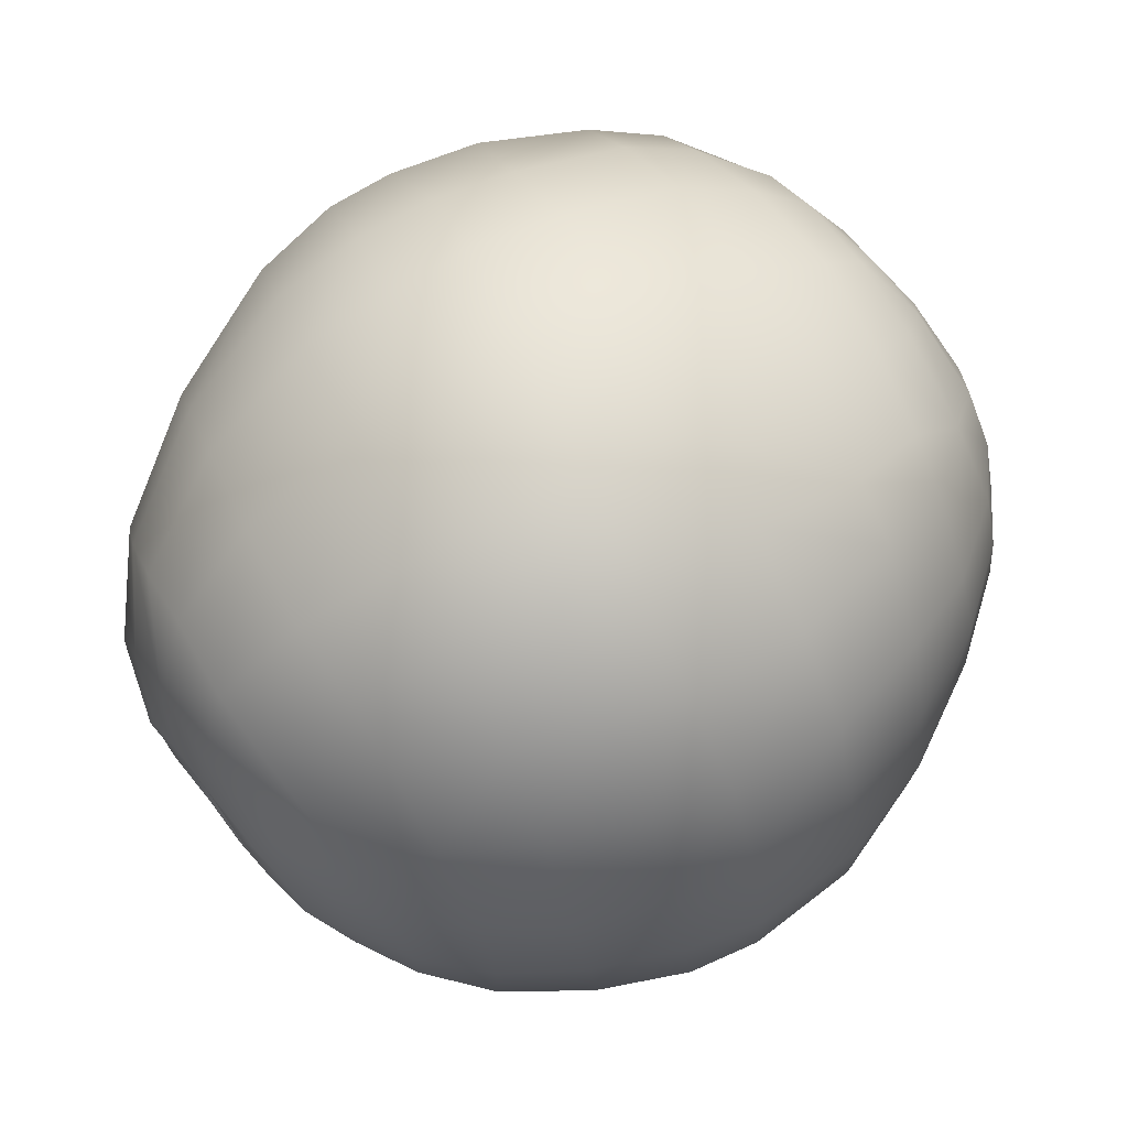
<metadata>
{"format":"obj","ext":"obj","renderer":"f3d","projection":"perspective","resolution":1024,"background":"white","views":[{"elev":69.5,"azim":153.9,"up":"+Y"}]}
</metadata>
<code>
v -0.4587 -0.05976 0.1468
v -0.4526 -0.03973 0.1163
v -0.4552 -0.06865 0.114
v -0.4804 -0.05325 0.0515
v -0.4765 -0.06482 0.07278
v -0.4656 -0.03503 0.06881
v -0.4539 -0.01478 0.1742
v -0.45 -0.01494 0.132
v -0.4523 -0.04316 0.1637
v -0.4527 0.04046 0.1711
v -0.445 0.01329 0.1291
v -0.4465 0.01571 0.1753
v -0.4557 0.08047 0.1259
v -0.4515 0.03419 0.1107
v -0.4497 0.06213 0.1584
v -0.4839 -0.01096 0.03043
v -0.4806 -0.03319 0.03509
v -0.4681 -0.01536 0.0538
v -0.4856 0.03921 0.03476
v -0.482 0.01225 0.02982
v -0.4677 0.01134 0.05555
v -0.4951 0.06696 -0.01205
v -0.4872 0.08379 -0.07041
v -0.4891 0.03345 -0.08012
v -0.4664 0.07622 0.08535
v -0.4777 0.0669 0.05428
v -0.4602 0.03632 0.07684
v -0.3433 -0.1371 -0.2939
v -0.3386 -0.2005 -0.2685
v -0.4279 -0.115 -0.2028
v -0.4256 -0.1686 0.2293
v -0.4143 -0.09958 0.2597
v -0.4455 -0.1401 0.2105
v -0.3891 0.2439 0.1807
v -0.3985 0.2716 0.08192
v -0.4231 0.2347 0.08999
v -0.3461 0.3007 -0.1338
v -0.3459 0.2645 -0.1947
v -0.4125 0.2309 -0.1221
v -0.4416 0.2205 0.01739
v -0.4614 0.1684 0.05094
v -0.4726 -0.05076 -0.1326
v -0.43 -0.05571 -0.2203
v -0.4305 0.007396 -0.2253
v -0.473 0.04157 -0.1416
v -0.4297 0.07396 -0.2153
v 0.37 -0.2784 -0.1582
v 0.3558 -0.2465 -0.2292
v 0.4094 -0.2193 -0.1711
v 0.431 0.08688 0.2231
v 0.4271 0.02625 0.2453
v 0.4882 0.03079 0.1246
v 0.4304 0.243 0.03739
v 0.437 0.204 0.116
v 0.4754 0.1543 0.008908
v 0.303 0.308 -0.2212
v 0.3128 0.3389 -0.1466
v 0.4112 0.2407 -0.1313
v 0.4252 0.2502 -0.05858
v 0.4329 0.006763 -0.2319
v 0.4486 -0.01945 -0.1841
v 0.4319 -0.03562 -0.2312
v 0.4392 -0.1308 -0.1808
v 0.4546 -0.07835 -0.1459
v 0.4479 -0.147 -0.1521
v 0.4749 -0.1335 -0.04132
v 0.474 -0.06261 -0.06878
v 0.4836 -0.113 -0.005543
v 0.475 -0.0231 -0.05573
v 0.498 -0.01624 0.0325
v 0.4946 -0.0455 0.02865
v 0.4961 0.05406 0.01218
v 0.4765 0.01593 -0.06373
v 0.4881 0.08225 -0.02792
v 0.5 0.01151 0.02889
v 0.4912 -0.07977 0.01284
v -0.4648 -0.07022 0.09549
v -0.462 -0.04358 0.08947
v -0.4754 -0.1168 0.06165
v -0.4742 -0.122 0.1049
v -0.472 -0.1607 0.04009
v -0.469 -0.1727 0.1028
v -0.4592 -0.1165 0.1344
v -0.4616 -0.09591 0.1819
v -0.4436 -0.06652 0.197
v -0.4475 -0.1666 0.1525
v -0.4932 -0.09846 0.02978
v -0.4845 -0.1486 -0.005793
v -0.4868 -0.07181 -0.01094
v -0.4766 -0.1153 -0.05241
v -0.4456 -0.02161 0.2244
v -0.4366 0.02358 0.2165
v -0.4223 -0.033 0.2796
v -0.4214 0.02092 0.2735
v -0.4462 0.0558 0.2136
v -0.4266 0.07787 0.2619
v -0.4427 0.08821 0.1912
v -0.4223 0.1241 0.2381
v -0.4518 0.119 0.1386
v -0.4321 0.1726 0.1636
v -0.5 -0.02461 -0.02354
v -0.4921 -0.04076 -0.08002
v -0.4888 0.09733 0.01012
v -0.4796 0.1337 -0.03053
v -0.4702 0.1177 0.07142
v 0.4584 -0.05702 -0.1118
v 0.4661 -0.08086 -0.1038
v 0.4516 -0.05354 -0.1334
v 0.4577 -0.04127 -0.09048
v 0.4583 -0.01807 -0.08209
v 0.4579 0.002974 -0.08771
v 0.4569 0.01469 -0.1053
v 0.4723 0.04904 -0.09743
v 0.4484 -0.05793 -0.1727
v 0.4496 -0.04249 -0.1461
v 0.4494 -0.02129 -0.1522
v 0.4559 0.01786 -0.1776
v 0.4519 0.001341 -0.1467
v 0.4649 0.04651 -0.145
v 0.4554 0.01364 -0.1331
v 0.4466 -0.03601 -0.1144
v 0.4432 -0.0356 -0.1259
v 0.4438 -0.02824 -0.1325
v 0.4478 -0.02897 -0.1057
v 0.4465 -0.007272 -0.1305
v 0.4477 -0.002124 -0.1261
v 0.4489 -0.002282 -0.1127
v 0.4493 -0.008479 -0.1061
v 0.445 -0.01604 -0.1343
v 0.449 -0.01782 -0.1038
v 0.07321 -0.1621 -0.4413
v 0.08278 -0.2478 -0.3919
v -0.002636 -0.2518 -0.3955
v -0.007442 -0.1625 -0.446
v -0.00556 -0.06268 -0.477
v 0.07646 -0.05802 -0.4751
v -0.005901 0.04445 -0.4776
v 0.08487 0.04624 -0.4699
v -0.003636 0.1616 -0.4443
v 0.08623 0.1633 -0.4388
v -0.002112 0.266 -0.3878
v 0.0868 0.2687 -0.3778
v 0.009641 0.3614 -0.3005
v 0.09364 0.3631 -0.2916
v 0.01241 0.4238 -0.1991
v 0.09622 0.4241 -0.1884
v 0.01491 0.4645 -0.08477
v 0.09737 0.4587 -0.07905
v 0.009466 0.4613 0.06571
v 0.09863 0.4493 0.0751
v 0.09737 0.4587 -0.07905
v 0.01491 0.4645 -0.08477
v 0.003586 0.4148 0.2158
v 0.09638 0.4118 0.2054
v 0.0002207 0.3531 0.3143
v 0.09032 0.3464 0.3112
v 0.008525 0.2349 0.4229
v 0.08476 0.2269 0.4188
v -0.004277 0.1034 0.4683
v 0.08083 0.1059 0.4607
v 0.08154 -0.3412 -0.3178
v -0.00446 -0.3445 -0.3207
v 0.08782 -0.412 -0.2067
v 0.002445 -0.4179 -0.2118
v 0.09495 -0.4572 -0.08376
v 0.006168 -0.4645 -0.09011
v 0.09588 -0.456 0.08182
v 0.009516 -0.4612 0.07739
v 0.006168 -0.4645 -0.09011
v 0.09495 -0.4572 -0.08376
v 0.09894 -0.397 0.2413
v 0.009924 -0.4113 0.2337
v 0.09863 -0.2942 0.3718
v 0.00855 -0.3115 0.3731
v 0.09212 -0.1427 0.4444
v 0.001087 -0.1658 0.4493
v 0.08397 -0.02039 0.4706
v -0.0086 -0.02236 0.4776
v -0.1126 -0.3285 -0.3137
v -0.1259 -0.2416 -0.3769
v -0.002636 -0.2518 -0.3955
v -0.00446 -0.3445 -0.3207
v 0.002445 -0.4179 -0.2118
v -0.1064 -0.401 -0.2153
v 0.006168 -0.4645 -0.09011
v -0.1119 -0.4532 -0.08428
v -0.1119 -0.4532 -0.08428
v 0.006168 -0.4645 -0.09011
v 0.009516 -0.4612 0.07739
v -0.09885 -0.4557 0.07284
v 0.009924 -0.4113 0.2337
v -0.09184 -0.4058 0.2313
v 0.00855 -0.3115 0.3731
v -0.09978 -0.3126 0.3612
v 0.001087 -0.1658 0.4493
v -0.1011 -0.1668 0.4419
v -0.0086 -0.02236 0.4776
v -0.1073 -0.02615 0.4659
v -0.004277 0.1034 0.4683
v -0.09639 0.09595 0.4633
v 0.008525 0.2349 0.4229
v -0.09659 0.2321 0.4163
v 0.0002207 0.3531 0.3143
v -0.09281 0.3436 0.3109
v 0.003586 0.4148 0.2158
v -0.1059 0.4024 0.2125
v 0.009466 0.4613 0.06571
v -0.108 0.4473 0.0694
v 0.01491 0.4645 -0.08477
v -0.104 0.444 -0.08151
v -0.104 0.444 -0.08151
v 0.01491 0.4645 -0.08477
v 0.01241 0.4238 -0.1991
v -0.1229 0.4058 -0.1851
v 0.009641 0.3614 -0.3005
v -0.1276 0.3453 -0.2889
v -0.002112 0.266 -0.3878
v -0.1337 0.2538 -0.3743
v -0.003636 0.1616 -0.4443
v -0.1296 0.1485 -0.4231
v -0.005901 0.04445 -0.4776
v -0.1345 0.03309 -0.4518
v -0.00556 -0.06268 -0.477
v -0.1351 -0.07069 -0.4492
v -0.007442 -0.1625 -0.446
v -0.1266 -0.1606 -0.421
v -0.255 0.3518 -0.1699
v -0.2475 0.3861 -0.06077
v -0.2435 0.395 0.07059
v -0.2475 0.3861 -0.06077
v -0.2406 0.3522 0.2122
v -0.2273 0.2889 0.3112
v -0.2214 0.2069 0.3898
v -0.217 0.0797 0.4353
v -0.2138 -0.02193 0.4402
v -0.2024 -0.1663 0.4171
v -0.1927 -0.2986 0.339
v -0.1984 -0.3858 0.2153
v -0.23 -0.4217 0.07179
v -0.2382 -0.4128 -0.0684
v -0.22 -0.3695 -0.1945
v -0.2382 -0.4128 -0.0684
v -0.2182 -0.2982 -0.2884
v -0.2277 -0.2216 -0.3372
v -0.2358 -0.1484 -0.3691
v -0.2423 -0.06688 -0.3903
v -0.2482 0.01255 -0.3917
v -0.2487 0.1324 -0.368
v -0.2531 0.23 -0.3204
v -0.2581 0.3131 -0.236
v -0.3478 -0.07075 -0.3069
v -0.3534 0.003573 -0.3081
v -0.3511 0.09775 -0.2994
v -0.3468 0.1856 -0.2658
v -0.3459 0.2645 -0.1947
v -0.3433 -0.1371 -0.2939
v -0.3386 -0.2005 -0.2685
v -0.337 -0.2535 -0.2295
v -0.341 -0.3143 -0.1446
v -0.3461 -0.3479 -0.04128
v -0.3461 -0.3479 -0.04128
v -0.3418 -0.3589 0.07346
v -0.3032 -0.3383 0.2029
v -0.2735 -0.279 0.3098
v -0.2853 -0.1587 0.3803
v -0.2964 -0.0252 0.4022
v -0.3021 0.07732 0.3939
v -0.3028 0.1768 0.3599
v -0.3071 0.2463 0.2945
v -0.3254 0.3042 0.1942
v -0.3475 0.3247 0.07449
v -0.3492 0.3202 -0.04272
v -0.3492 0.3202 -0.04272
v -0.3461 0.3007 -0.1338
v -0.3871 0.183 0.257
v -0.3071 0.2463 0.2945
v -0.3254 0.3042 0.1942
v -0.3904 0.1103 0.3104
v -0.3028 0.1768 0.3599
v -0.3784 0.0446 0.3332
v -0.3021 0.07732 0.3939
v -0.3801 -0.1236 0.3095
v -0.2853 -0.1587 0.3803
v -0.2964 -0.0252 0.4022
v -0.3804 -0.05188 0.3343
v -0.3891 -0.2111 0.2544
v -0.2735 -0.279 0.3098
v -0.4244 -0.2657 -0.01507
v -0.3461 -0.3479 -0.04128
v -0.3418 -0.3589 0.07346
v -0.419 -0.2784 0.08836
v -0.4262 -0.236 -0.09499
v -0.341 -0.3143 -0.1446
v -0.4235 -0.1898 -0.1598
v -0.337 -0.2535 -0.2295
v -0.3478 -0.07075 -0.3069
v -0.3534 0.003573 -0.3081
v -0.3511 0.09775 -0.2994
v -0.4315 -0.2128 0.1672
v -0.3997 -0.2612 0.1788
v -0.4507 -0.2222 0.09429
v -0.4596 -0.2038 0.01703
v -0.47 -0.1791 -0.0365
v -0.4619 -0.1305 -0.09986
v -0.471 0.1108 -0.1173
v -0.4635 0.1695 -0.07346
v -0.427 0.1483 -0.1872
v -0.3468 0.1856 -0.2658
v -0.4073 0.2644 -0.01521
v -0.3492 0.3202 -0.04272
v -0.3475 0.3247 0.07449
v 0.1935 0.1459 -0.4148
v 0.1873 0.0427 -0.4429
v 0.1918 0.2605 -0.3518
v 0.1944 0.3443 -0.2705
v 0.195 0.3993 -0.179
v 0.1994 0.4291 -0.07484
v 0.1994 0.4291 -0.07484
v 0.1969 0.4185 0.07485
v 0.1974 0.3813 0.2032
v 0.1908 0.3141 0.301
v 0.182 0.2058 0.3916
v 0.1831 0.09184 0.431
v 0.1846 -0.02206 0.4413
v 0.1945 -0.1362 0.4147
v 0.1924 -0.2771 0.3446
v 0.1957 -0.3732 0.2316
v 0.2024 -0.424 0.08685
v 0.1987 -0.4256 -0.07582
v 0.1987 -0.4256 -0.07582
v 0.1929 -0.3824 -0.2084
v 0.1934 -0.3247 -0.2947
v 0.1869 -0.2384 -0.3691
v 0.1864 -0.1599 -0.4151
v 0.1804 -0.06259 -0.4462
v 0.278 0.0346 -0.4008
v 0.2794 -0.05602 -0.4007
v 0.2747 -0.1436 -0.3784
v 0.2734 -0.2217 -0.3353
v 0.2798 -0.2886 -0.2716
v 0.288 -0.3371 -0.1845
v 0.3003 -0.3702 -0.07293
v 0.3496 0.03087 -0.3472
v 0.348 -0.04672 -0.3453
v 0.3964 0.02307 -0.2884
v 0.3944 -0.04175 -0.2863
v 0.348 -0.04672 -0.3453
v 0.3496 0.03087 -0.3472
v 0.3468 -0.1279 -0.3244
v 0.3454 -0.1986 -0.2872
v 0.3558 -0.2465 -0.2292
v 0.37 -0.2784 -0.1582
v 0.3859 -0.2975 -0.07075
v 0.2902 -0.2455 0.3004
v 0.2941 -0.3225 0.2142
v 0.2951 -0.1393 0.3524
v 0.3083 -0.02866 0.369
v 0.3158 0.06053 0.3552
v 0.3179 0.1418 0.3217
v 0.3233 0.2319 0.2591
v 0.3276 0.3028 0.1724
v 0.3301 0.3414 0.06204
v 0.3269 0.3514 -0.06194
v 0.3269 0.3514 -0.06194
v 0.2936 0.2334 -0.3044
v 0.2816 0.1382 -0.3698
v 0.3567 0.1188 -0.3209
v 0.3838 0.2 -0.2443
v 0.4252 0.2502 -0.05858
v 0.4252 0.2502 -0.05858
v 0.4304 0.243 0.03739
v 0.437 0.204 0.116
v 0.437 0.1506 0.177
v 0.431 0.08688 0.2231
v 0.4271 0.02625 0.2453
v 0.4212 -0.04678 0.2451
v 0.413 -0.1337 0.2252
v 0.4044 -0.1913 0.1972
v 0.3957 -0.253 0.1371
v 0.3468 -0.1279 -0.3244
v 0.394 -0.1158 -0.2673
v 0.3928 -0.1758 -0.2369
v 0.3454 -0.1986 -0.2872
v 0.4388 -0.2238 -0.08114
v 0.3859 -0.2975 -0.07075
v 0.451 -0.2116 0.004044
v 0.3904 -0.2909 0.05311
v 0.461 -0.1698 0.08037
v 0.3957 -0.253 0.1371
v 0.4694 -0.1273 0.1081
v 0.4044 -0.1913 0.1972
v 0.4763 -0.08176 0.1235
v 0.413 -0.1337 0.2252
v 0.4829 -0.032 0.1311
v 0.4212 -0.04678 0.2451
v 0.4841 0.1232 0.06967
v 0.437 0.1506 0.177
v 0.401 0.0957 -0.272
v 0.3567 0.1188 -0.3209
v 0.4366 0.1442 -0.1945
v 0.3838 0.2 -0.2443
v 0.4633 0.164 -0.08531
v 0.4112 0.2407 -0.1313
v -0.3032 -0.3383 0.2029
v 0.4317 -0.085 -0.2156
v 0.4413 0.05964 -0.2146
v 0.4556 0.08733 -0.1754
v 0.4768 0.09 -0.08539
v 0.4642 -0.1476 -0.09338
v 0.3081 -0.3654 0.07201
v 0.3003 -0.3702 -0.07293
v 0.3859 -0.2975 -0.07075
v 0.3904 -0.2909 0.05311
f 1 2 3
f 4 5 6
f 7 8 9
f 10 11 12
f 13 14 15
f 16 17 18
f 19 20 21
f 22 20 19
f 23 24 22
f 25 26 27
f 28 29 30
f 31 32 33
f 34 35 36
f 37 38 39
f 36 40 41
f 30 42 43
f 44 45 46
f 47 48 49
f 50 51 52
f 53 54 55
f 56 57 58
f 59 53 55
f 60 61 62
f 63 64 65
f 66 67 68
f 69 70 71
f 72 73 74
f 72 75 73
f 71 76 69
f 5 77 78
f 5 78 6
f 79 80 77
f 79 77 5
f 81 82 80
f 81 80 79
f 78 77 3
f 78 3 2
f 9 8 2
f 9 2 1
f 1 3 83
f 1 83 84
f 85 9 1
f 85 1 84
f 84 83 86
f 84 86 33
f 32 85 84
f 32 84 33
f 87 79 5
f 87 5 4
f 81 79 87
f 81 87 88
f 18 17 4
f 18 4 6
f 89 87 4
f 89 4 17
f 88 87 89
f 88 89 90
f 12 11 8
f 12 8 7
f 7 9 85
f 7 85 91
f 92 12 7
f 92 7 91
f 91 85 32
f 91 32 93
f 94 92 91
f 94 91 93
f 10 12 92
f 10 92 95
f 95 92 94
f 95 94 96
f 15 14 11
f 15 11 10
f 15 10 95
f 15 95 97
f 97 95 96
f 97 96 98
f 13 15 97
f 13 97 99
f 99 97 98
f 99 98 100
f 101 89 17
f 101 17 16
f 21 20 16
f 21 16 18
f 22 101 16
f 22 16 20
f 102 90 89
f 102 89 101
f 102 101 22
f 102 22 24
f 27 26 19
f 27 19 21
f 103 22 19
f 103 19 26
f 104 23 22
f 104 22 103
f 25 27 14
f 25 14 13
f 105 103 26
f 105 26 25
f 13 99 105
f 13 105 25
f 41 104 103
f 41 103 105
f 99 100 41
f 99 41 105
f 106 107 64
f 106 64 108
f 109 67 107
f 109 107 106
f 110 69 67
f 110 67 109
f 111 73 69
f 111 69 110
f 112 113 73
f 112 73 111
f 114 115 108
f 114 108 64
f 61 116 115
f 61 115 114
f 117 118 116
f 117 116 61
f 119 120 118
f 119 118 117
f 120 119 113
f 120 113 112
f 121 122 123
f 121 123 124
f 125 126 127
f 125 127 128
f 129 125 128
f 129 128 130
f 123 129 130
f 123 130 124
f 106 108 122
f 106 122 121
f 108 115 123
f 108 123 122
f 115 116 129
f 115 129 123
f 116 118 125
f 116 125 129
f 118 120 126
f 118 126 125
f 120 112 127
f 120 127 126
f 112 111 128
f 112 128 127
f 111 110 130
f 111 130 128
f 110 109 124
f 110 124 130
f 109 106 121
f 109 121 124
f 131 132 133
f 131 133 134
f 135 136 131
f 135 131 134
f 137 138 136
f 137 136 135
f 139 140 138
f 139 138 137
f 141 142 140
f 141 140 139
f 143 144 142
f 143 142 141
f 145 146 144
f 145 144 143
f 147 148 146
f 147 146 145
f 149 150 151
f 149 151 152
f 153 154 150
f 153 150 149
f 155 156 154
f 155 154 153
f 157 158 156
f 157 156 155
f 159 160 158
f 159 158 157
f 161 162 133
f 161 133 132
f 163 164 162
f 163 162 161
f 165 166 164
f 165 164 163
f 167 168 169
f 167 169 170
f 171 172 168
f 171 168 167
f 173 174 172
f 173 172 171
f 175 176 174
f 175 174 173
f 177 178 176
f 177 176 175
f 178 177 160
f 178 160 159
f 179 180 181
f 179 181 182
f 179 182 183
f 179 183 184
f 184 183 185
f 184 185 186
f 187 188 189
f 187 189 190
f 190 189 191
f 190 191 192
f 192 191 193
f 192 193 194
f 194 193 195
f 194 195 196
f 196 195 197
f 196 197 198
f 198 197 199
f 198 199 200
f 200 199 201
f 200 201 202
f 202 201 203
f 202 203 204
f 204 203 205
f 204 205 206
f 206 205 207
f 206 207 208
f 208 207 209
f 208 209 210
f 211 212 213
f 211 213 214
f 214 213 215
f 214 215 216
f 216 215 217
f 216 217 218
f 218 217 219
f 218 219 220
f 220 219 221
f 220 221 222
f 222 221 223
f 222 223 224
f 224 223 225
f 224 225 226
f 180 226 225
f 180 225 181
f 227 228 211
f 227 211 214
f 229 208 210
f 229 210 230
f 231 206 208
f 231 208 229
f 232 204 206
f 232 206 231
f 233 202 204
f 233 204 232
f 234 200 202
f 234 202 233
f 235 198 200
f 235 200 234
f 236 196 198
f 236 198 235
f 237 194 196
f 237 196 236
f 238 192 194
f 238 194 237
f 239 190 192
f 239 192 238
f 240 187 190
f 240 190 239
f 241 184 186
f 241 186 242
f 243 179 184
f 243 184 241
f 244 180 179
f 244 179 243
f 245 226 180
f 245 180 244
f 246 224 226
f 246 226 245
f 247 222 224
f 247 224 246
f 248 220 222
f 248 222 247
f 249 218 220
f 249 220 248
f 250 216 218
f 250 218 249
f 214 216 250
f 214 250 227
f 251 252 247
f 251 247 246
f 253 248 247
f 253 247 252
f 254 249 248
f 254 248 253
f 255 250 249
f 255 249 254
f 251 246 245
f 251 245 256
f 256 245 244
f 256 244 257
f 257 244 243
f 257 243 258
f 258 243 241
f 258 241 259
f 259 241 242
f 259 242 260
f 261 240 239
f 261 239 262
f 262 239 238
f 262 238 263
f 263 238 237
f 263 237 264
f 264 237 236
f 264 236 265
f 265 236 235
f 265 235 266
f 266 235 234
f 266 234 267
f 268 233 232
f 268 232 269
f 269 232 231
f 269 231 270
f 270 231 229
f 270 229 271
f 271 229 230
f 271 230 272
f 273 228 227
f 273 227 274
f 227 250 255
f 227 255 274
f 34 275 276
f 34 276 277
f 275 34 100
f 275 100 98
f 278 279 276
f 278 276 275
f 280 281 279
f 280 279 278
f 278 275 98
f 278 98 96
f 280 278 96
f 280 96 94
f 282 283 284
f 282 284 285
f 286 287 283
f 286 283 282
f 288 289 290
f 288 290 291
f 292 293 289
f 292 289 288
f 294 295 293
f 294 293 292
f 30 29 295
f 30 295 294
f 43 296 28
f 43 28 30
f 44 297 296
f 44 296 43
f 46 298 297
f 46 297 44
f 285 280 94
f 285 94 93
f 282 285 93
f 282 93 32
f 31 286 282
f 31 282 32
f 299 300 286
f 299 286 31
f 299 31 33
f 299 33 86
f 301 82 81
f 301 81 302
f 302 81 88
f 302 88 303
f 303 88 90
f 303 90 304
f 304 90 102
f 304 102 42
f 42 102 24
f 42 24 45
f 45 24 23
f 45 23 305
f 305 23 104
f 305 104 306
f 306 104 41
f 306 41 40
f 303 304 294
f 303 294 292
f 304 42 30
f 304 30 294
f 42 45 44
f 42 44 43
f 307 308 298
f 307 298 46
f 39 38 308
f 39 308 307
f 46 45 305
f 46 305 307
f 305 306 39
f 305 39 307
f 39 306 40
f 39 40 309
f 310 37 39
f 310 39 309
f 34 277 311
f 34 311 35
f 311 310 309
f 311 309 35
f 35 309 40
f 35 40 36
f 36 41 100
f 36 100 34
f 312 313 138
f 312 138 140
f 312 140 142
f 312 142 314
f 314 142 144
f 314 144 315
f 315 144 146
f 315 146 316
f 316 146 148
f 316 148 317
f 318 151 150
f 318 150 319
f 319 150 154
f 319 154 320
f 320 154 156
f 320 156 321
f 321 156 158
f 321 158 322
f 322 158 160
f 322 160 323
f 323 160 177
f 323 177 324
f 324 177 175
f 324 175 325
f 325 175 173
f 325 173 326
f 326 173 171
f 326 171 327
f 327 171 167
f 327 167 328
f 328 167 170
f 328 170 329
f 330 165 163
f 330 163 331
f 331 163 161
f 331 161 332
f 332 161 132
f 332 132 333
f 333 132 131
f 333 131 334
f 334 131 136
f 334 136 335
f 136 138 313
f 136 313 335
f 336 337 335
f 336 335 313
f 338 334 335
f 338 335 337
f 339 333 334
f 339 334 338
f 340 332 333
f 340 333 339
f 341 331 332
f 341 332 340
f 342 330 331
f 342 331 341
f 343 344 337
f 343 337 336
f 345 346 347
f 345 347 348
f 349 338 337
f 349 337 344
f 350 339 338
f 350 338 349
f 351 340 339
f 351 339 350
f 352 341 340
f 352 340 351
f 353 342 341
f 353 341 352
f 354 326 327
f 354 327 355
f 356 325 326
f 356 326 354
f 357 324 325
f 357 325 356
f 358 323 324
f 358 324 357
f 359 322 323
f 359 323 358
f 360 321 322
f 360 322 359
f 361 320 321
f 361 321 360
f 362 319 320
f 362 320 361
f 363 318 319
f 363 319 362
f 57 316 317
f 57 317 364
f 365 314 315
f 365 315 56
f 366 312 314
f 366 314 365
f 366 336 313
f 366 313 312
f 315 316 57
f 315 57 56
f 367 343 336
f 367 336 366
f 367 366 365
f 367 365 368
f 365 56 58
f 365 58 368
f 58 57 364
f 58 364 369
f 370 363 362
f 370 362 371
f 371 362 361
f 371 361 372
f 372 361 360
f 372 360 373
f 373 360 359
f 373 359 374
f 374 359 358
f 374 358 375
f 375 358 357
f 375 357 376
f 376 357 356
f 376 356 377
f 377 356 354
f 377 354 378
f 378 354 355
f 378 355 379
f 380 347 346
f 380 346 381
f 382 383 380
f 382 380 381
f 49 48 383
f 49 383 382
f 384 385 47
f 384 47 49
f 386 387 385
f 386 385 384
f 388 389 387
f 388 387 386
f 390 391 389
f 390 389 388
f 392 393 391
f 392 391 390
f 394 395 393
f 394 393 392
f 52 51 395
f 52 395 394
f 396 397 50
f 396 50 52
f 398 345 348
f 398 348 399
f 400 398 399
f 400 399 401
f 59 55 402
f 59 402 403
f 80 83 3
f 80 3 77
f 82 86 83
f 82 83 80
f 302 288 291
f 302 291 301
f 301 299 86
f 301 86 82
f 303 292 288
f 303 288 302
f 300 404 287
f 300 287 286
f 291 290 404
f 291 404 300
f 300 299 301
f 300 301 291
f 402 400 401
f 402 401 403
f 62 405 381
f 62 381 346
f 62 346 345
f 62 345 60
f 60 345 398
f 60 398 406
f 406 398 400
f 406 400 407
f 407 400 402
f 407 402 408
f 113 119 407
f 113 407 408
f 406 407 119
f 406 119 117
f 60 406 117
f 60 117 61
f 405 62 61
f 405 61 114
f 63 382 381
f 63 381 405
f 65 49 382
f 65 382 63
f 409 384 49
f 409 49 65
f 66 386 384
f 66 384 409
f 68 388 386
f 68 386 66
f 76 390 388
f 76 388 68
f 71 392 390
f 71 390 76
f 70 394 392
f 70 392 71
f 408 402 55
f 408 55 74
f 74 55 396
f 74 396 72
f 72 396 52
f 72 52 75
f 70 75 52
f 70 52 394
f 73 113 408
f 73 408 74
f 63 405 114
f 63 114 64
f 409 65 64
f 409 64 107
f 107 67 66
f 107 66 409
f 67 69 76
f 67 76 68
f 69 73 75
f 69 75 70
f 410 411 412
f 410 412 413
f 410 413 379
f 410 379 355
f 328 329 411
f 328 411 410
f 327 328 410
f 327 410 355
f 233 268 267
f 233 267 234
f 281 280 285
f 281 285 284
f 397 396 55
f 397 55 54
f 11 2 8
f 2 11 14
f 2 14 78
f 78 14 27
f 78 27 6
f 6 27 21
f 6 21 18

</code>
